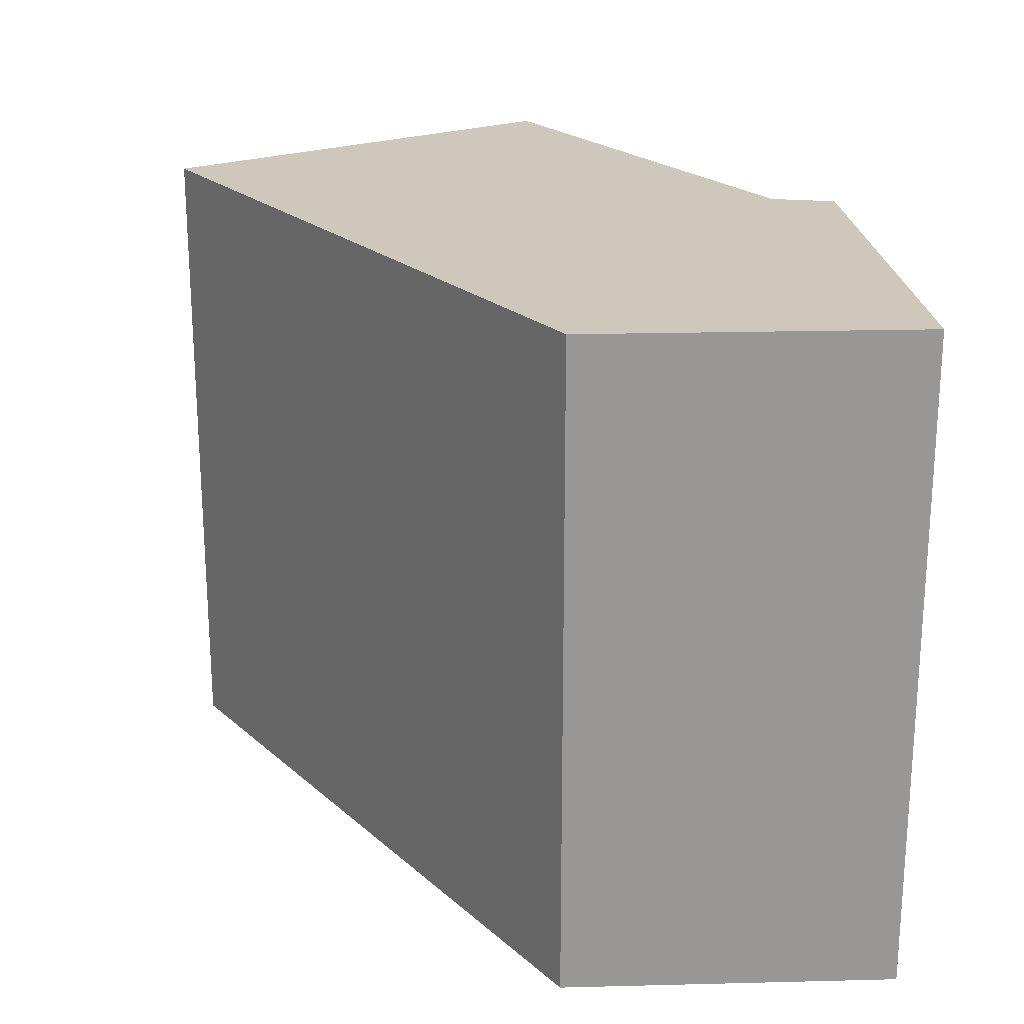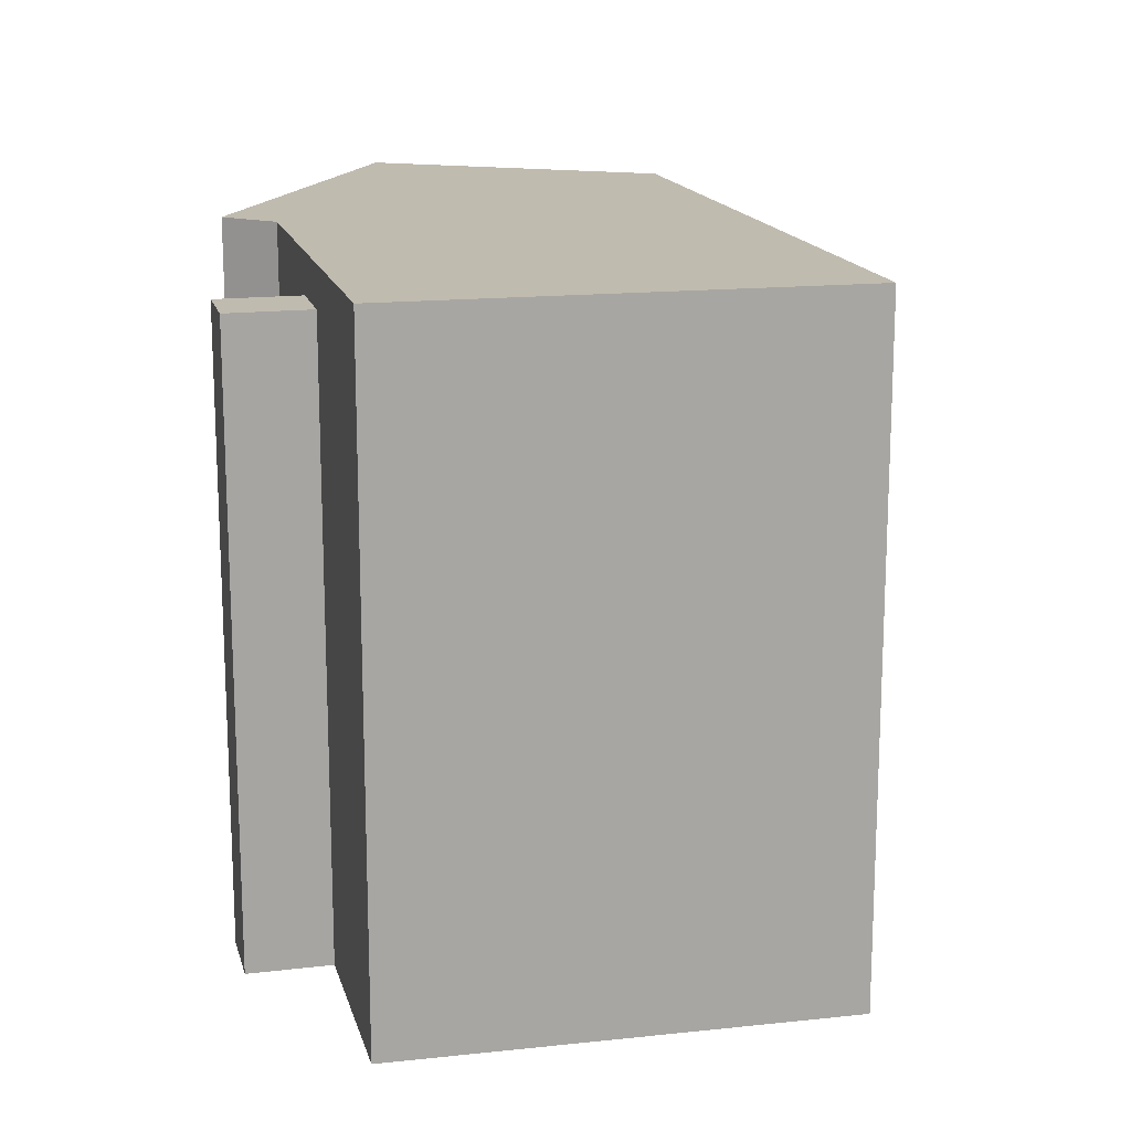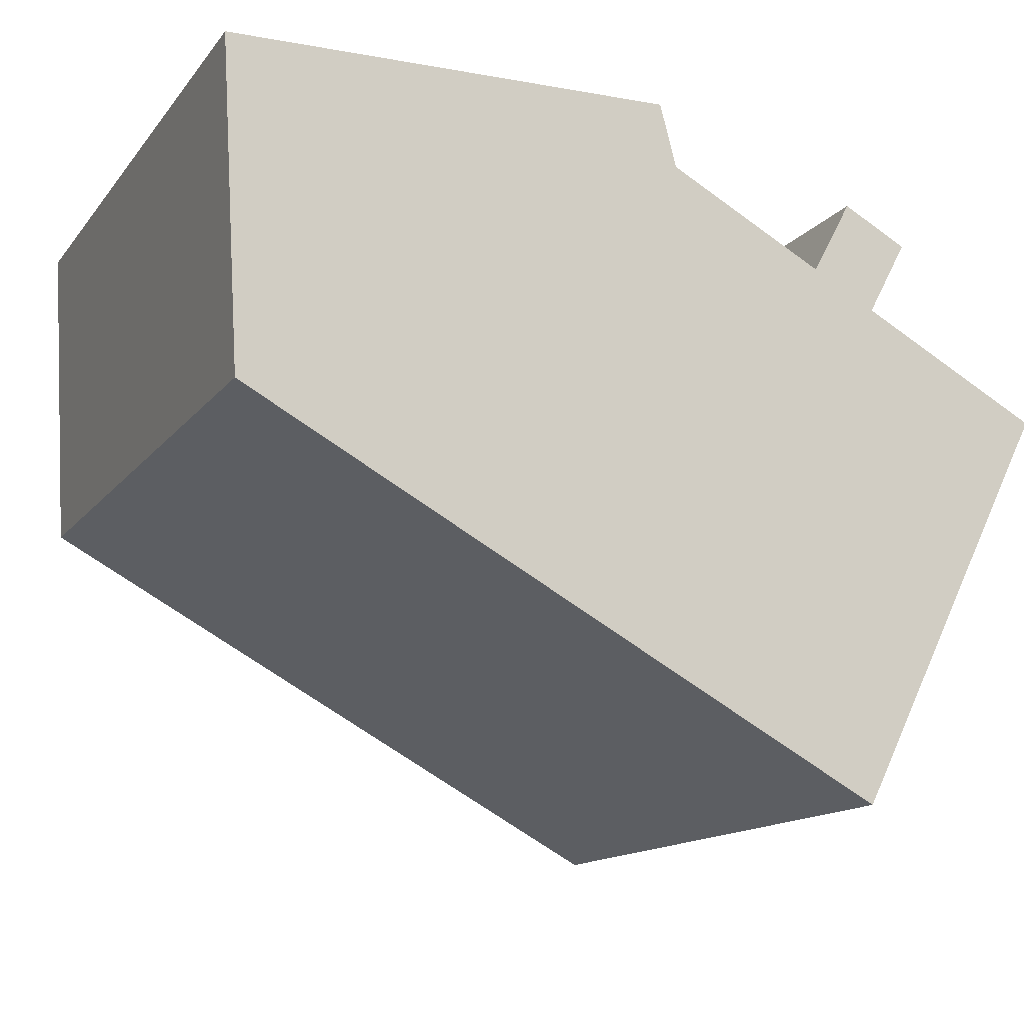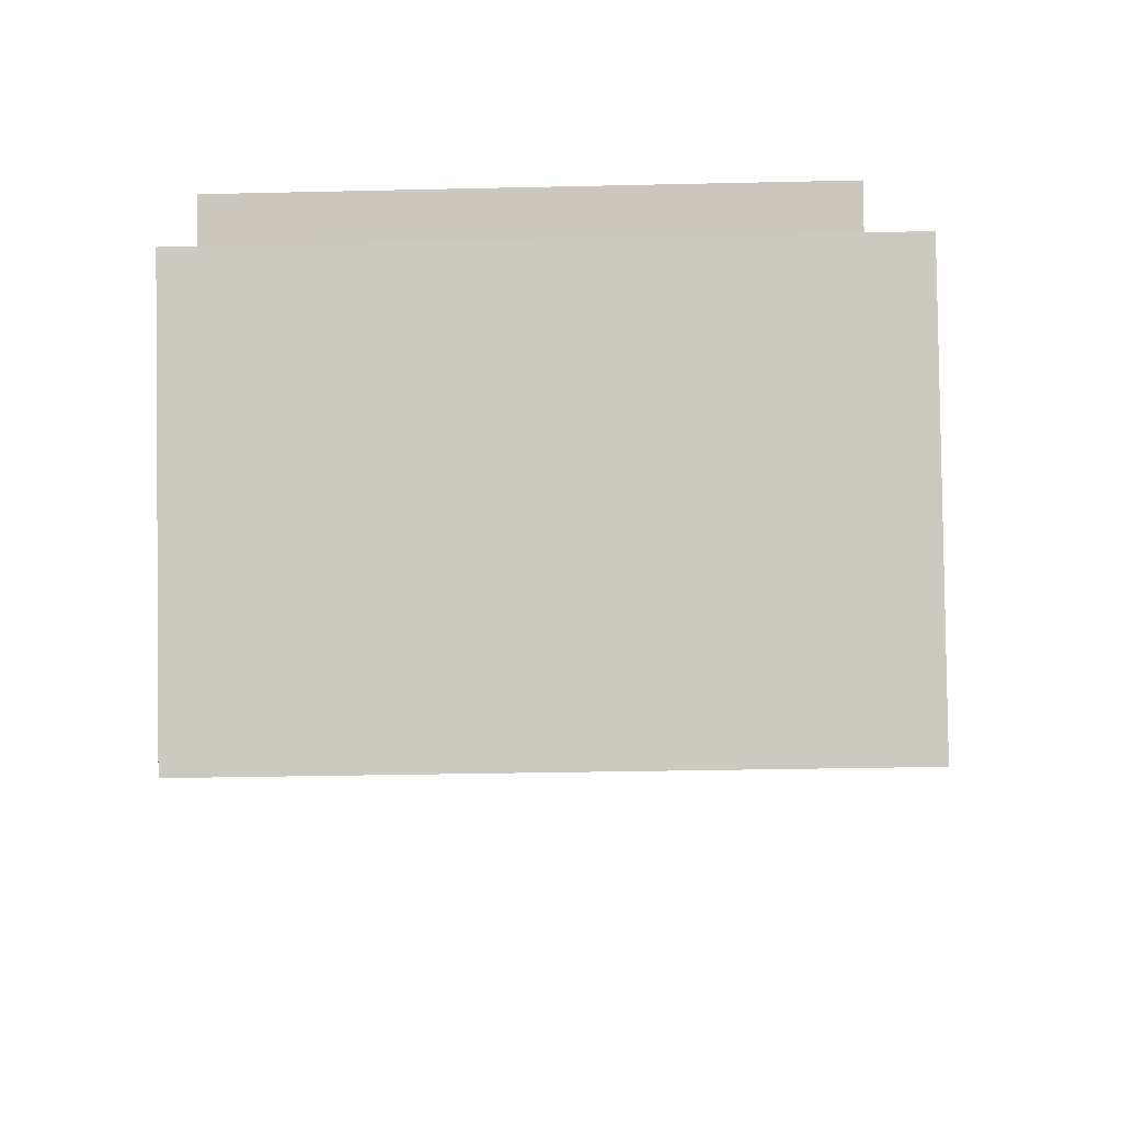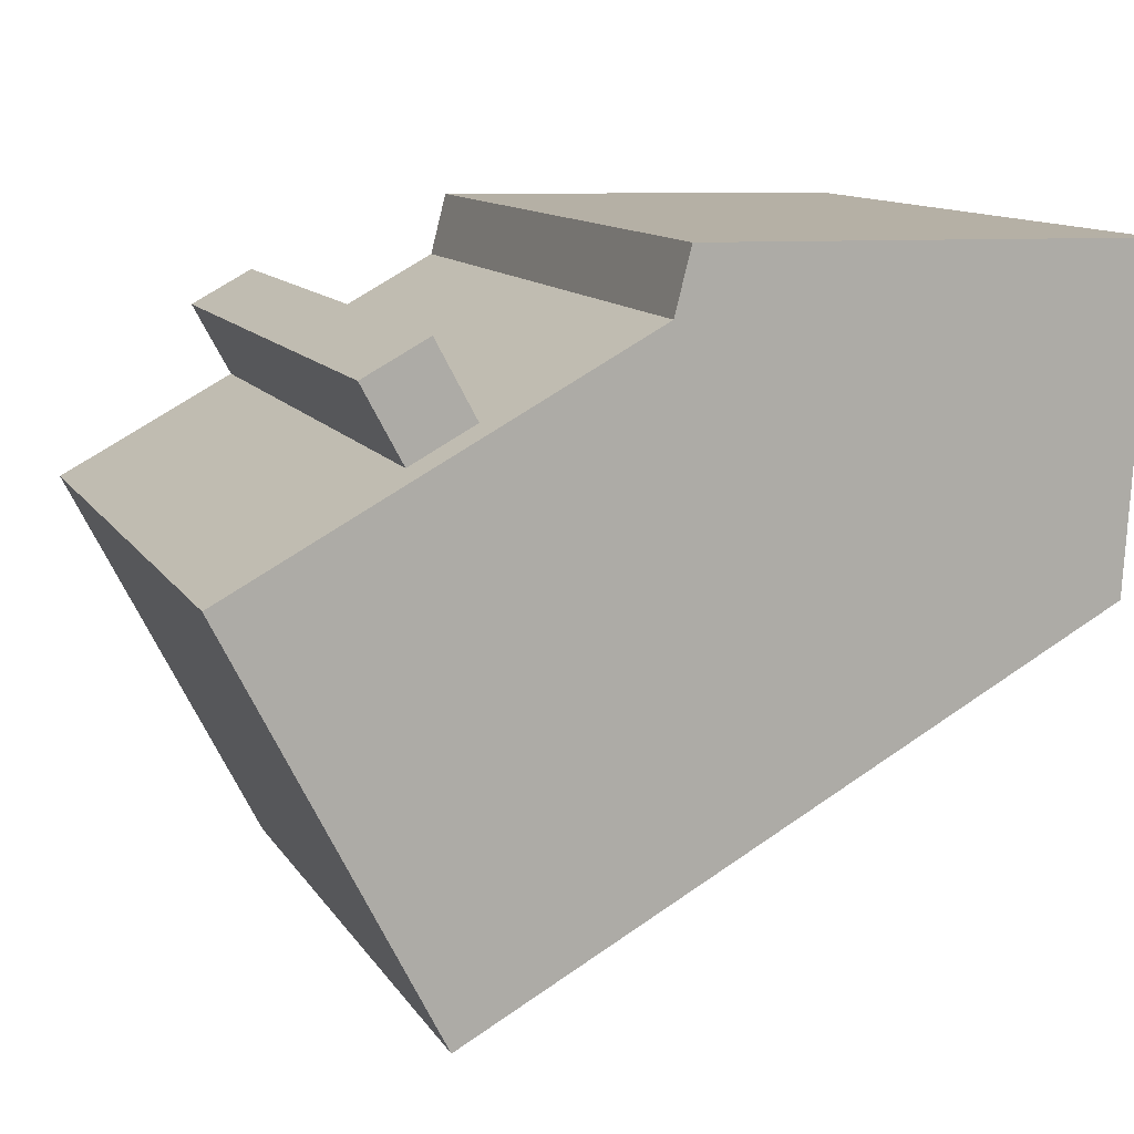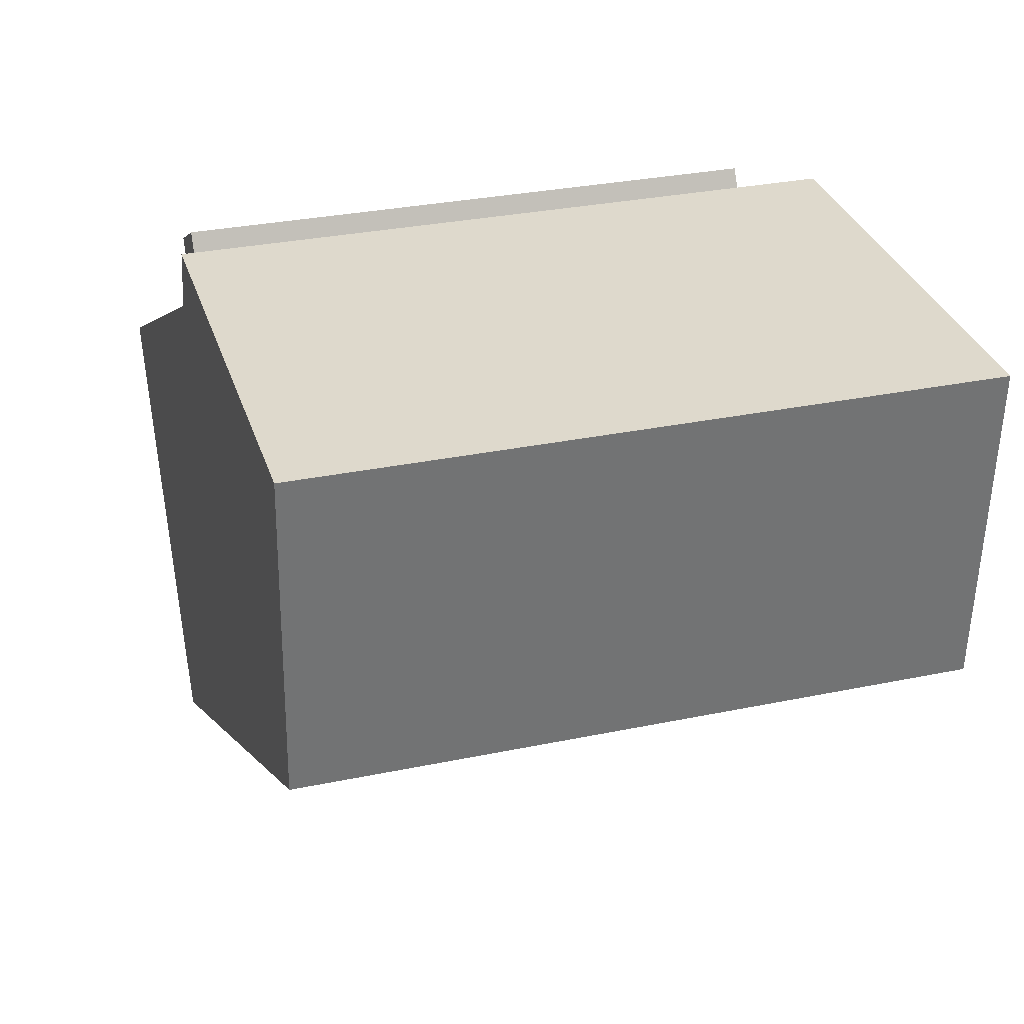
<metadata>
{"format":"obj","ext":"obj","renderer":"f3d","projection":"perspective","resolution":1024,"background":"white","views":[{"elev":22.0,"azim":-95.9,"up":"+Y"},{"elev":16.0,"azim":104.3,"up":"+Y"},{"elev":-14.1,"azim":-23.9,"up":"+Z"},{"elev":-30.5,"azim":91.9,"up":"+Z"},{"elev":12.0,"azim":159.4,"up":"+Z"},{"elev":30.9,"azim":-106.6,"up":"+Z"}]}
</metadata>
<code>
v 5.052 6.07 4.57
v 6.391 6.07 3.854
v 5.564 6.07 2.304
v 4.224 6.07 3.019
v -8.317 6.924 -0.9414
v 5.85 6.924 -6.701
v 5.121 6.924 -8.145
v -8.317 6.924 -0.9414
v 4.224 6.924 3.019
v 5.85 6.924 -6.701
v 5.564 6.924 2.304
v 9.368 6.924 0.2696
v 5.85 6.924 -6.701
v 4.224 6.924 3.019
v 5.564 6.924 2.304
v 5.85 6.924 -6.701
v -8.72 6.924 5.907
v 0.6092 6.924 6.088
v 0.9532 6.924 4.768
v -8.72 6.924 5.907
v 0.9532 6.924 4.768
v -8.317 6.924 -0.9414
v -8.317 6.924 -0.9414
v 0.9532 6.924 4.768
v 4.224 6.924 3.019
v 5.052 -6.91 4.57
v 6.391 -6.91 3.854
v 6.391 6.07 3.854
v 5.052 6.07 4.57
v 5.564 6.07 2.304
v 6.391 6.07 3.854
v 6.391 -6.91 3.854
v 5.564 -6.91 2.304
v 4.224 -6.91 3.019
v 5.052 -6.91 4.57
v 5.052 6.07 4.57
v 4.224 6.07 3.019
v 0.6092 -6.91 6.088
v 0.9532 -6.91 4.768
v 0.9532 6.924 4.768
v 0.6092 6.924 6.088
v 2.589 -6.91 3.893
v 4.224 6.07 3.019
v 4.224 6.924 3.019
v 2.589 -6.91 3.893
v 4.224 -6.91 3.019
v 4.224 6.07 3.019
v 0.9532 6.924 4.768
v 0.9532 -6.91 4.768
v 2.589 -6.91 3.893
v 0.9532 6.924 4.768
v 2.589 -6.91 3.893
v 4.224 6.924 3.019
v 7.466 -6.91 1.287
v 9.368 -6.91 0.2696
v 9.368 6.924 0.2696
v 5.564 6.924 2.304
v 7.466 -6.91 1.287
v 9.368 6.924 0.2696
v 5.564 6.924 2.304
v 5.564 6.07 2.304
v 7.466 -6.91 1.287
v 5.564 6.07 2.304
v 5.564 -6.91 2.304
v 7.466 -6.91 1.287
v 4.224 6.07 3.019
v 5.564 6.07 2.304
v 5.564 6.924 2.304
v 4.224 6.924 3.019
v 5.85 6.924 -6.701
v 9.368 6.924 0.2696
v 9.368 -6.91 0.2696
v 5.85 -6.91 -6.701
v 5.121 6.924 -8.145
v 5.85 6.924 -6.701
v 5.85 -6.91 -6.701
v 5.121 -6.91 -8.145
v -8.317 6.924 -0.9414
v -1.598 -6.91 -4.543
v -8.317 -6.91 -0.9414
v -1.598 -6.91 -4.543
v 5.121 6.924 -8.145
v 5.121 -6.91 -8.145
v -8.317 6.924 -0.9414
v 5.121 6.924 -8.145
v -1.598 -6.91 -4.543
v -8.72 6.924 5.907
v -8.518 -6.91 2.483
v -8.72 -6.91 5.907
v -8.518 -6.91 2.483
v -8.317 6.924 -0.9414
v -8.317 -6.91 -0.9414
v -8.72 6.924 5.907
v -8.317 6.924 -0.9414
v -8.518 -6.91 2.483
v -8.72 -6.91 5.907
v 0.6092 -6.91 6.088
v 0.6092 6.924 6.088
v -8.72 6.924 5.907
v 0.6092 -6.91 6.088
v -8.72 -6.91 5.907
v -8.518 -6.91 2.483
v -8.317 -6.91 -0.9414
v -1.598 -6.91 -4.543
v 5.121 -6.91 -8.145
v 5.85 -6.91 -6.701
v 9.368 -6.91 0.2696
v 7.466 -6.91 1.287
v 5.564 -6.91 2.304
v 6.391 -6.91 3.854
v 5.052 -6.91 4.57
v 4.224 -6.91 3.019
v 2.589 -6.91 3.893
v 0.9532 -6.91 4.768
g CDNNDG01_0001800
f 2 3 4
f 1 2 4
f 5 6 7
f 8 9 10
f 11 12 13
f 14 15 16
f 17 18 19
f 20 21 22
f 23 24 25
f 26 27 28
f 29 26 28
f 33 30 32
f 32 30 31
f 34 36 37
f 34 35 36
f 39 40 38
f 38 40 41
f 42 43 44
f 45 46 47
f 48 49 50
f 51 52 53
f 54 55 56
f 57 58 59
f 60 61 62
f 63 64 65
f 69 66 68
f 68 66 67
f 70 72 73
f 72 70 71
f 77 74 76
f 76 74 75
f 78 79 80
f 81 82 83
f 84 85 86
f 87 88 89
f 90 91 92
f 93 94 95
f 96 98 99
f 98 96 97
f 100 101 102
f 114 104 113
f 113 104 112
f 112 104 109
f 114 103 104
f 112 109 110
f 110 111 112
f 103 114 102
f 109 104 106
f 105 106 104
f 106 107 108
f 108 109 106
f 114 100 102

</code>
